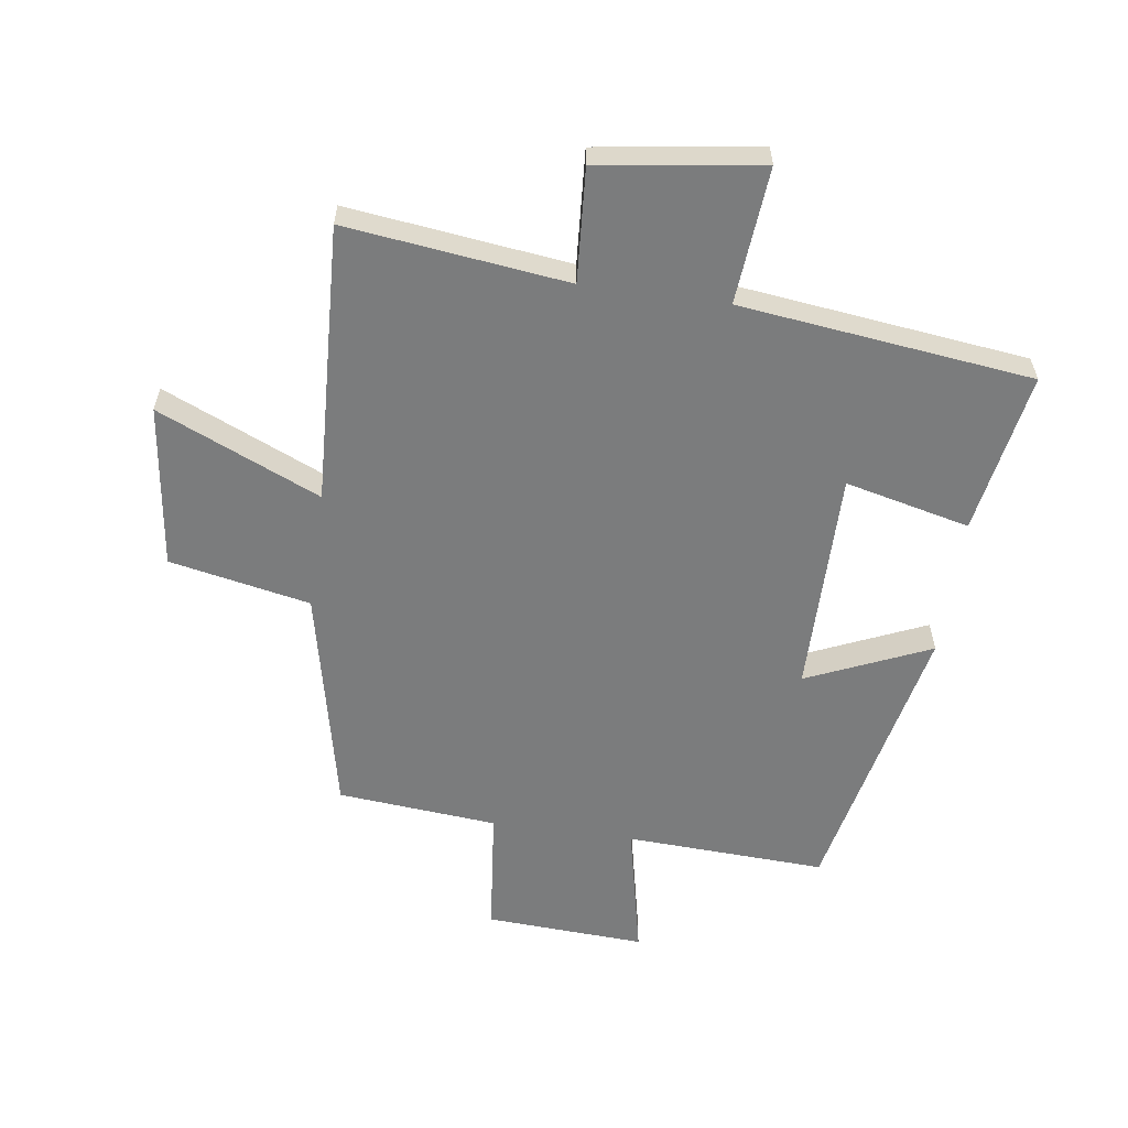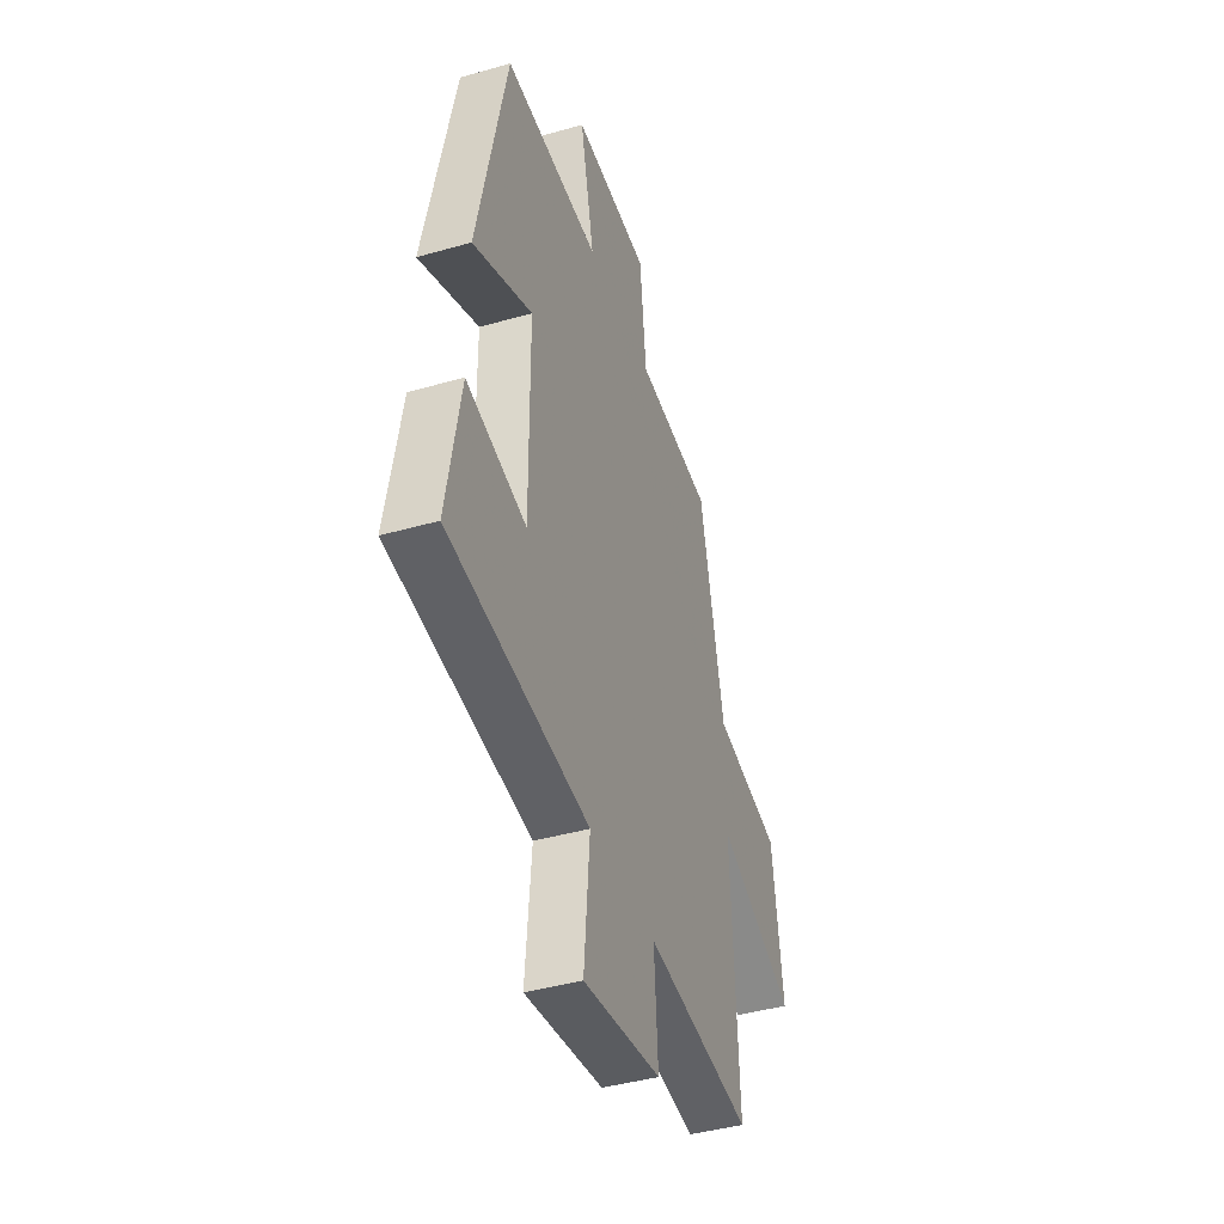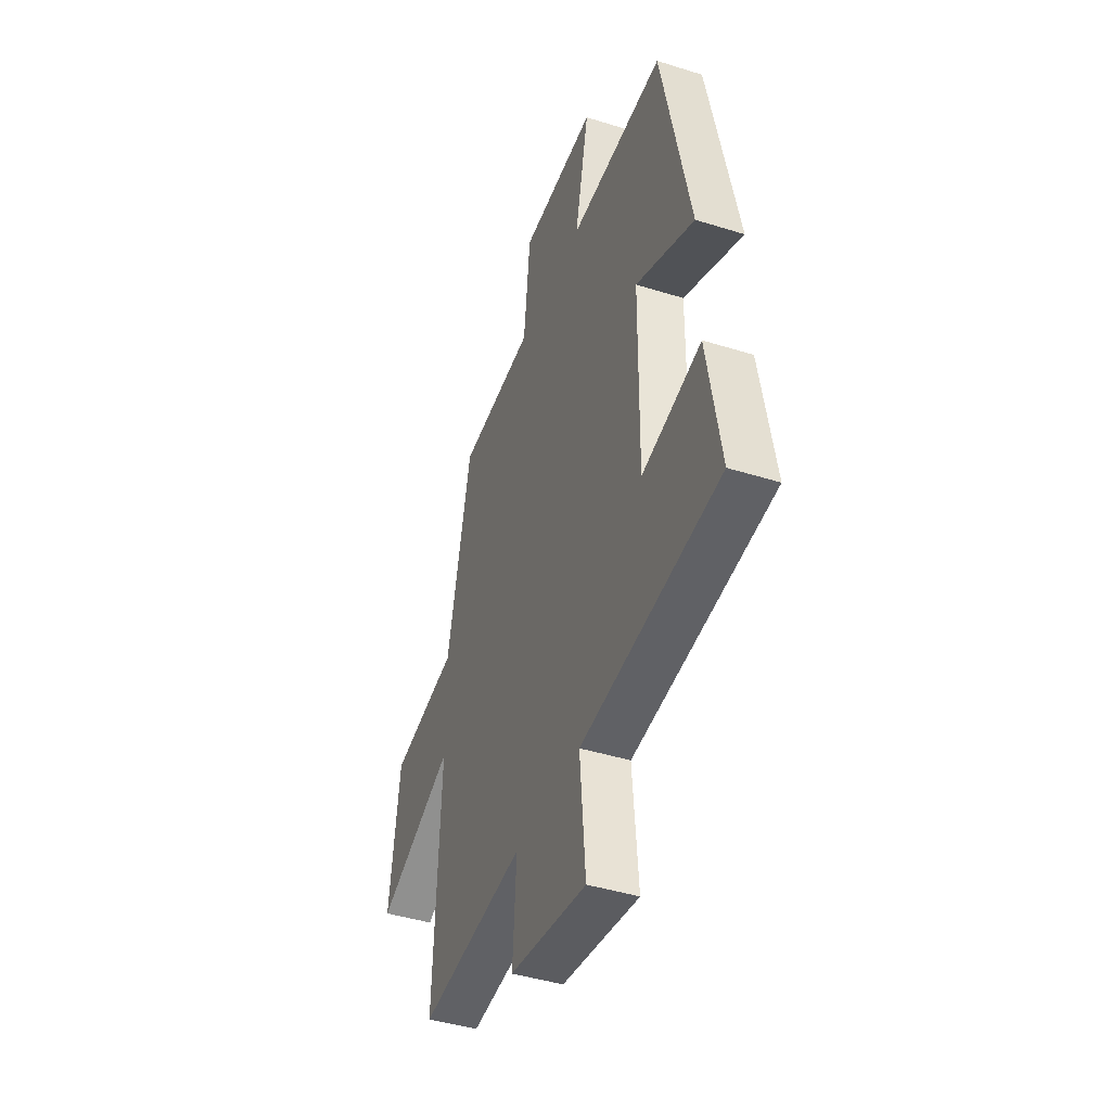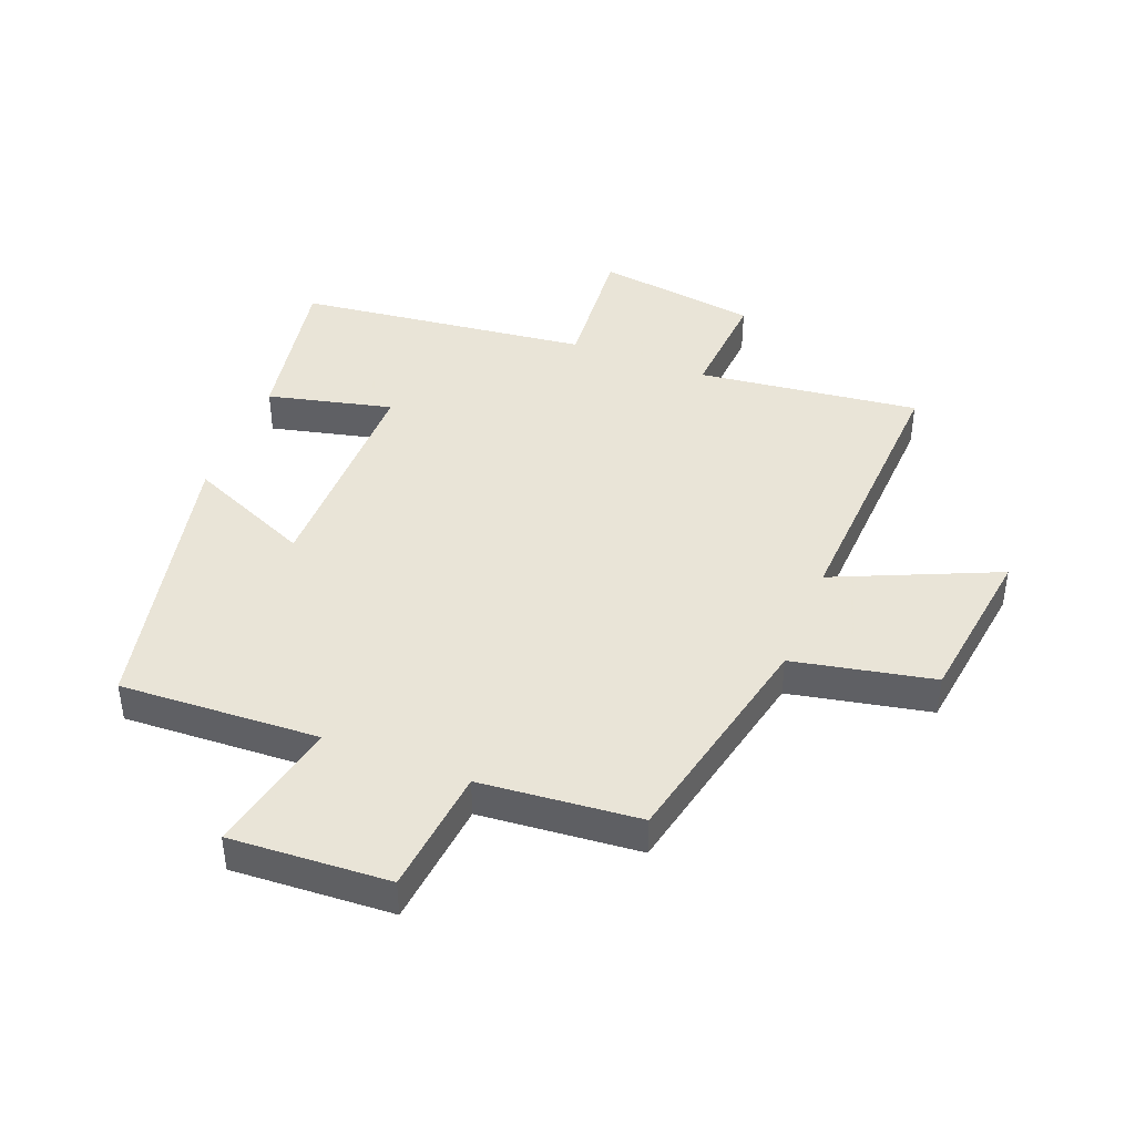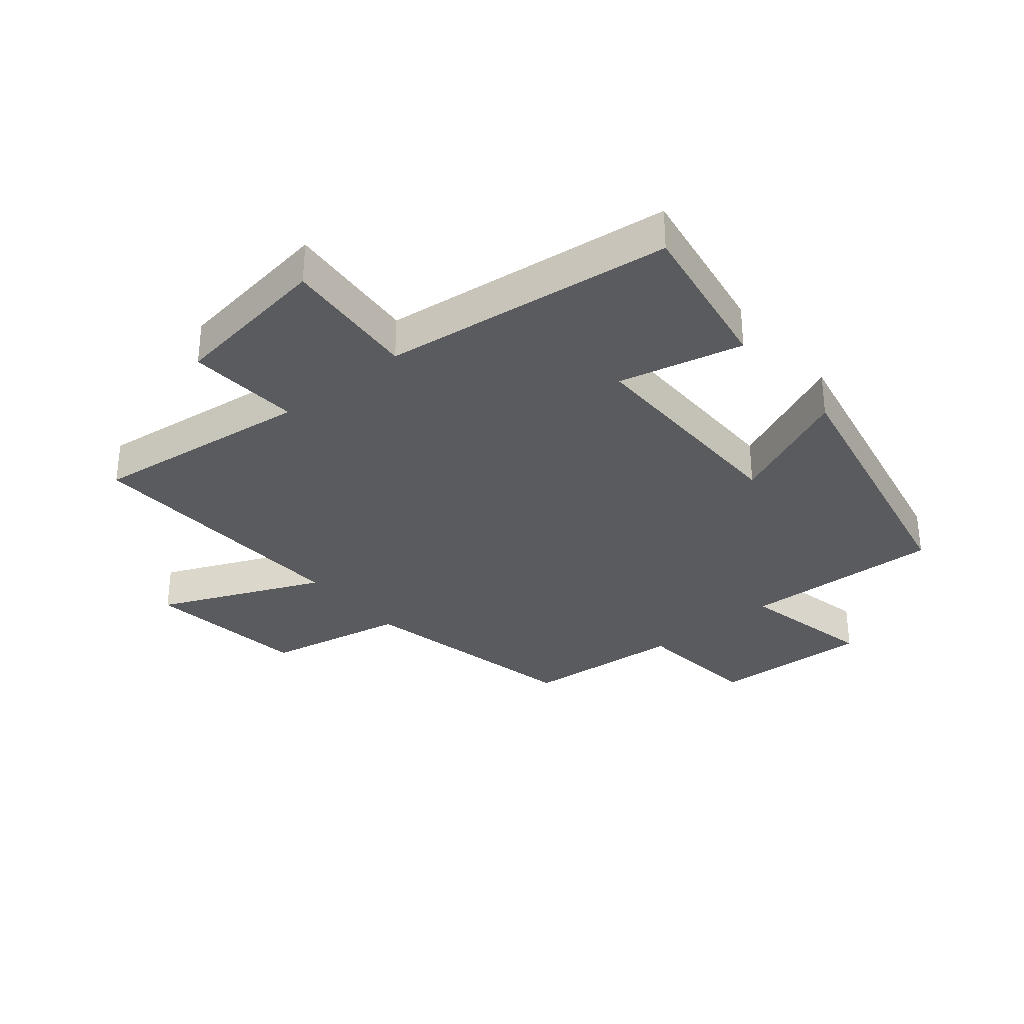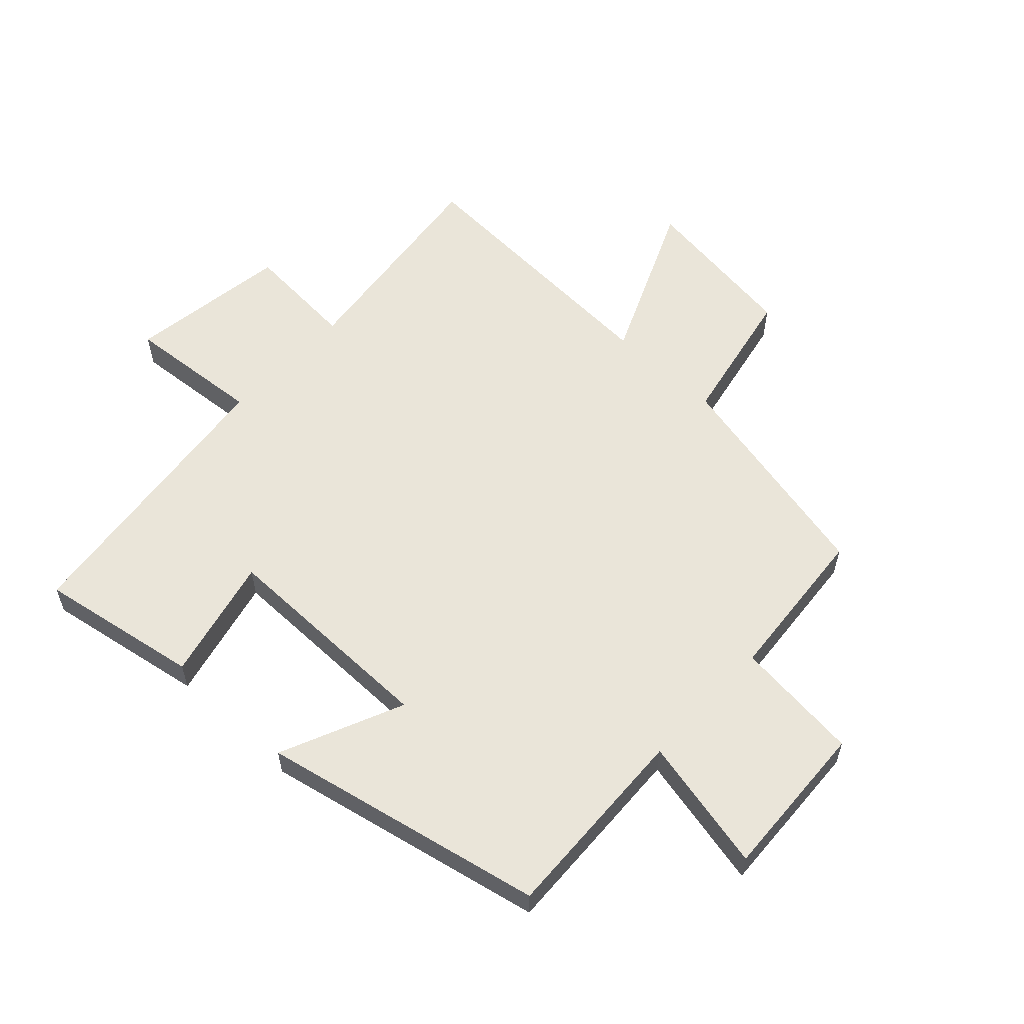
<metadata>
{"format":"obj","ext":"obj","renderer":"f3d","projection":"perspective","resolution":1024,"background":"white","views":[{"elev":-58.7,"azim":171.9,"up":"+Y"},{"elev":-42.1,"azim":-71.1,"up":"+Z"},{"elev":-42.8,"azim":-110.5,"up":"+Z"},{"elev":42.8,"azim":21.3,"up":"+Y"},{"elev":-32.8,"azim":-140.3,"up":"+Y"},{"elev":58.1,"azim":-46.9,"up":"+Y"}]}
</metadata>
<code>
v 0.523 0.07 -0.544
v 0.162 0.07 -0.5
v 0.175 0.07 -0.685
v -0.089 0.07 -0.723
v -0.07 0.07 -0.5
v -0.546 0.07 -0.443
v -0.5 0.07 -0.179
v -0.297 0.07 -0.227
v -0.299 0.07 0.139
v -0.5 0.07 0.051
v -0.402 0.07 0.515
v -0.076 0.07 0.5
v -0.124 0.07 0.721
v 0.136 0.07 0.707
v 0.158 0.07 0.5
v 0.418 0.07 0.477
v 0.5 0.07 0.107
v 0.729 0.07 0.061
v 0.765 0.07 -0.205
v 0.5 0.07 -0.089
v 0.523 0 -0.544
v 0.162 0 -0.5
v 0.175 0 -0.685
v -0.089 0 -0.723
v -0.07 0 -0.5
v -0.546 0 -0.443
v -0.5 0 -0.179
v -0.297 0 -0.227
v -0.299 0 0.139
v -0.5 0 0.051
v -0.402 0 0.515
v -0.076 0 0.5
v -0.124 0 0.721
v 0.136 0 0.707
v 0.158 0 0.5
v 0.418 0 0.477
v 0.5 0 0.107
v 0.729 0 0.061
v 0.765 0 -0.205
v 0.5 0 -0.089
f 17 18 19 20
f 15 16 17 20
f 15 20 1 2
f 14 15 2
f 13 14 2
f 12 13 2
f 9 10 11 12
f 12 2 3
f 9 12 3
f 8 9 3
f 5 6 7 8
f 5 8 3
f 3 4 5
f 40 39 38 37
f 40 37 36 35
f 22 21 40 35
f 22 35 34
f 22 34 33
f 22 33 32
f 32 31 30 29
f 23 22 32
f 23 32 29
f 23 29 28
f 28 27 26 25
f 23 28 25
f 25 24 23
f 1 21 22 2
f 2 22 23 3
f 3 23 24 4
f 4 24 25 5
f 5 25 26 6
f 6 26 27 7
f 7 27 28 8
f 8 28 29 9
f 9 29 30 10
f 10 30 31 11
f 11 31 32 12
f 12 32 33 13
f 13 33 34 14
f 14 34 35 15
f 15 35 36 16
f 16 36 37 17
f 17 37 38 18
f 18 38 39 19
f 19 39 40 20
f 20 40 21 1

</code>
